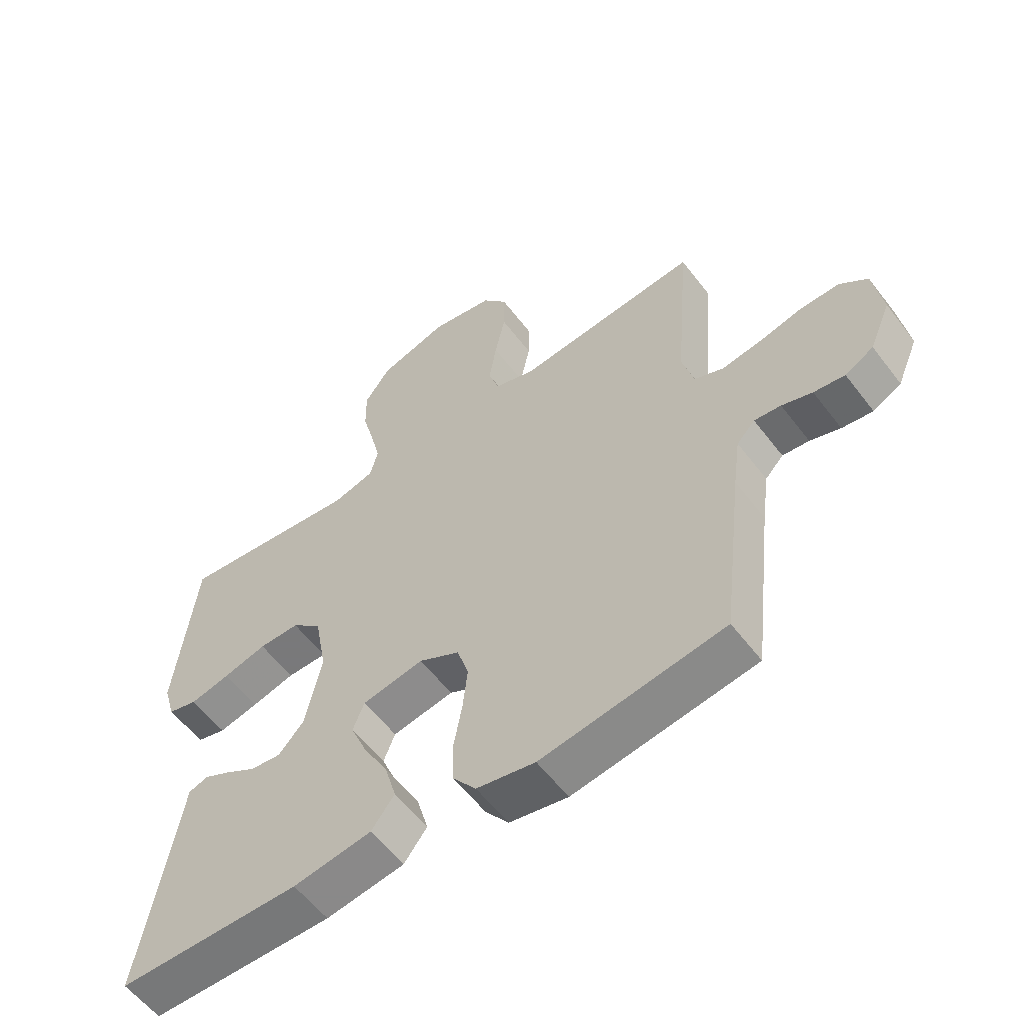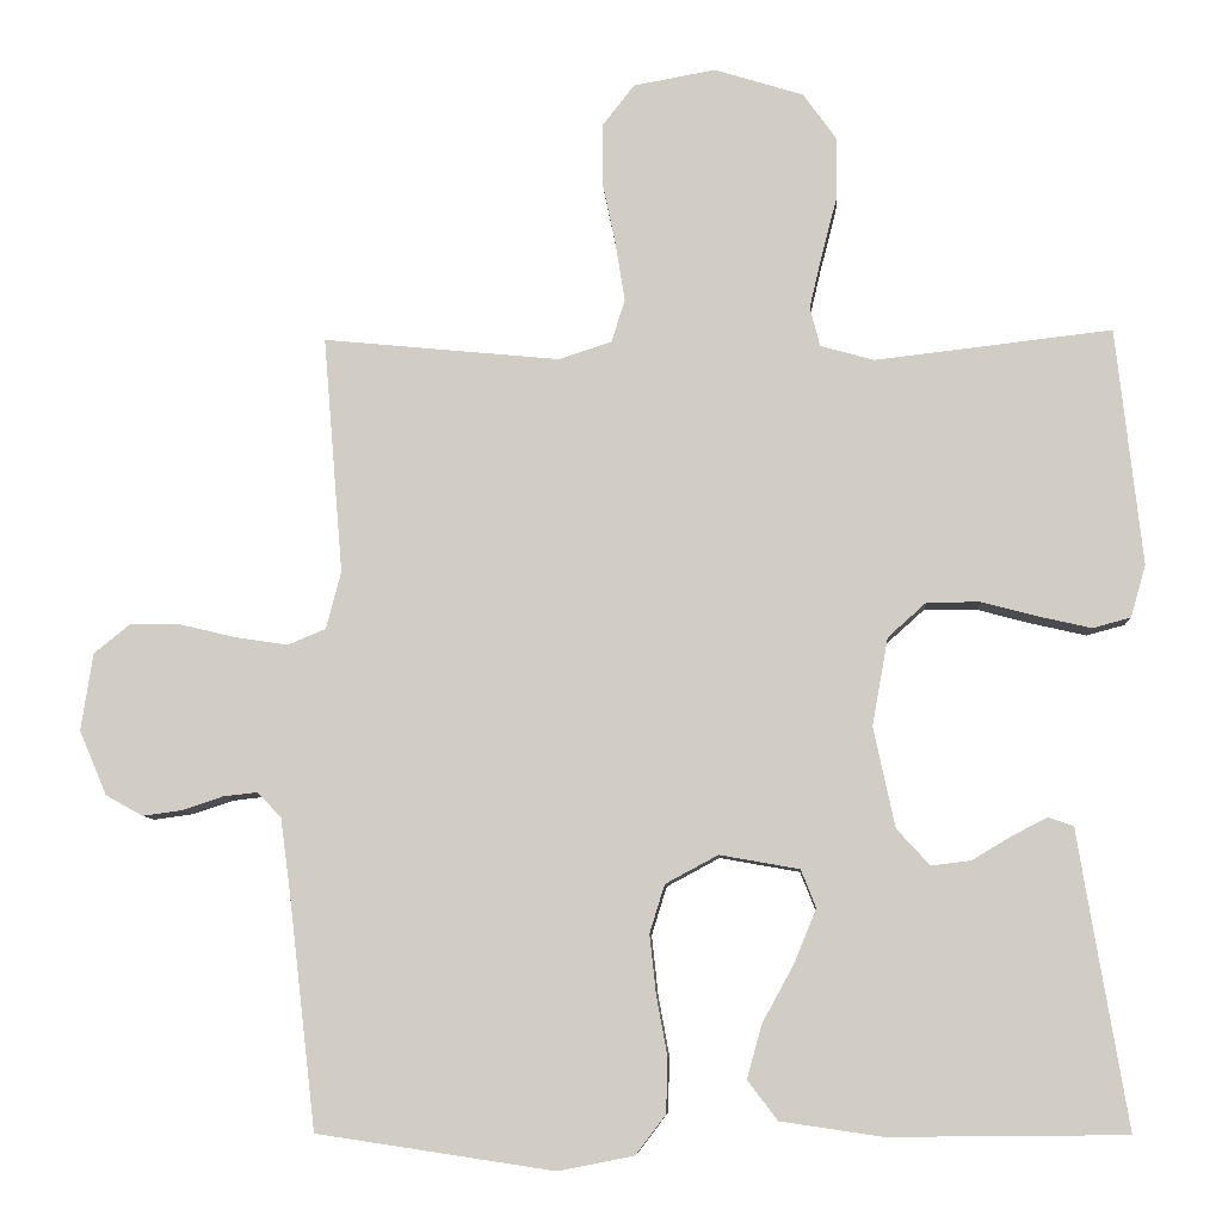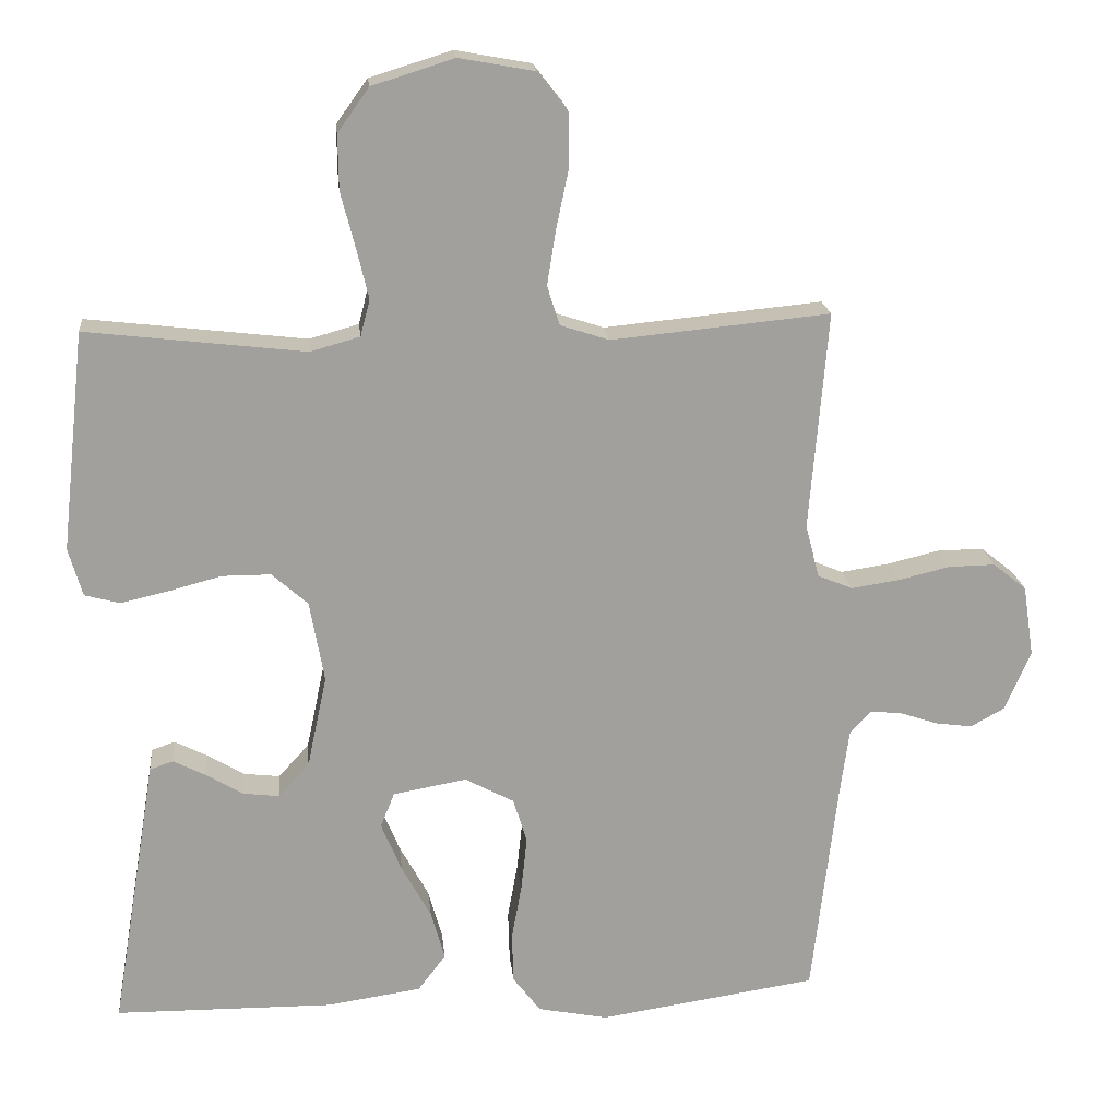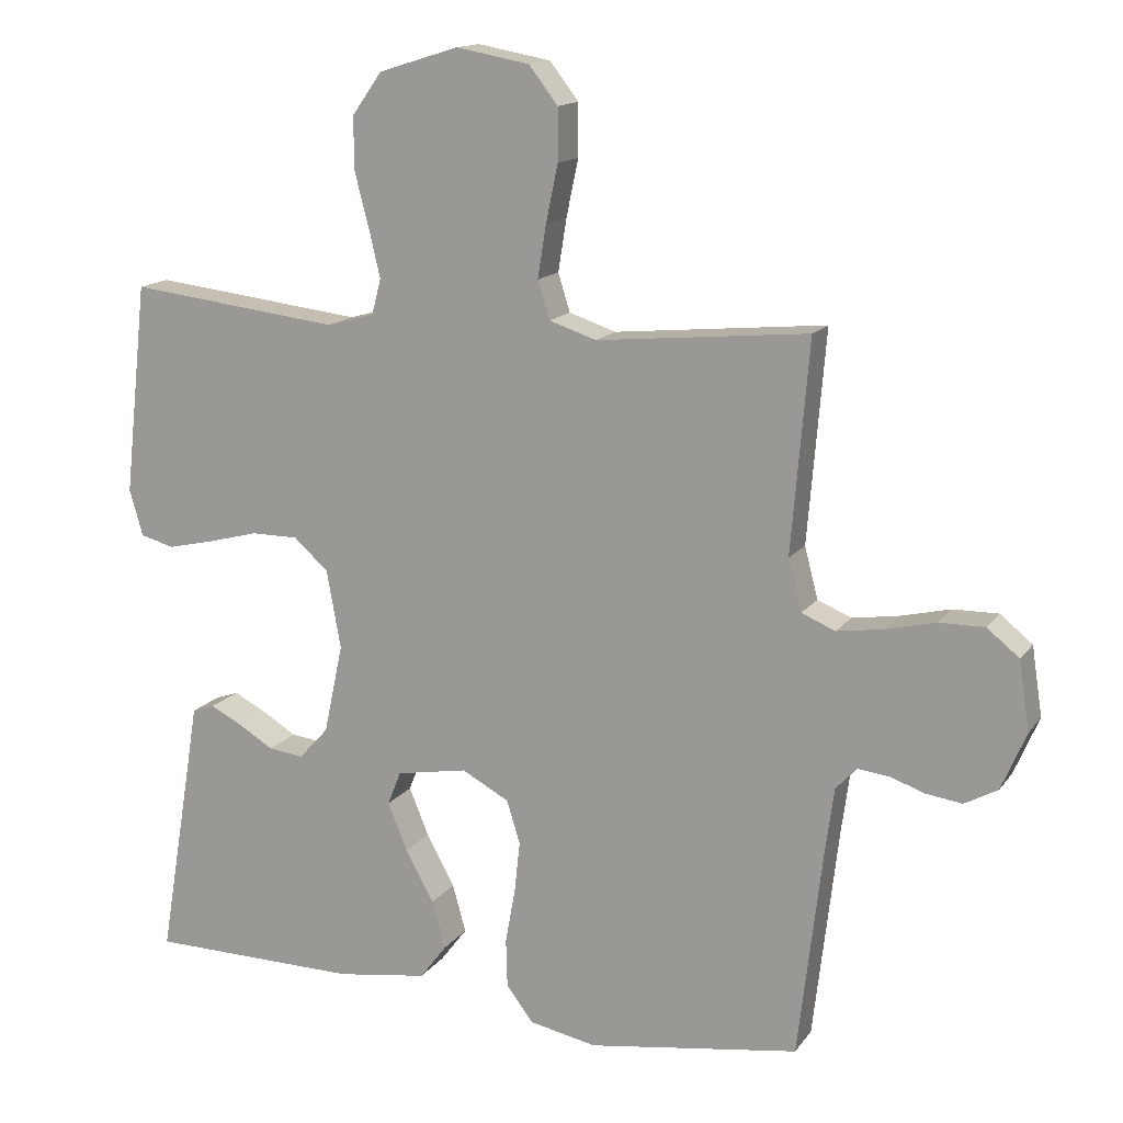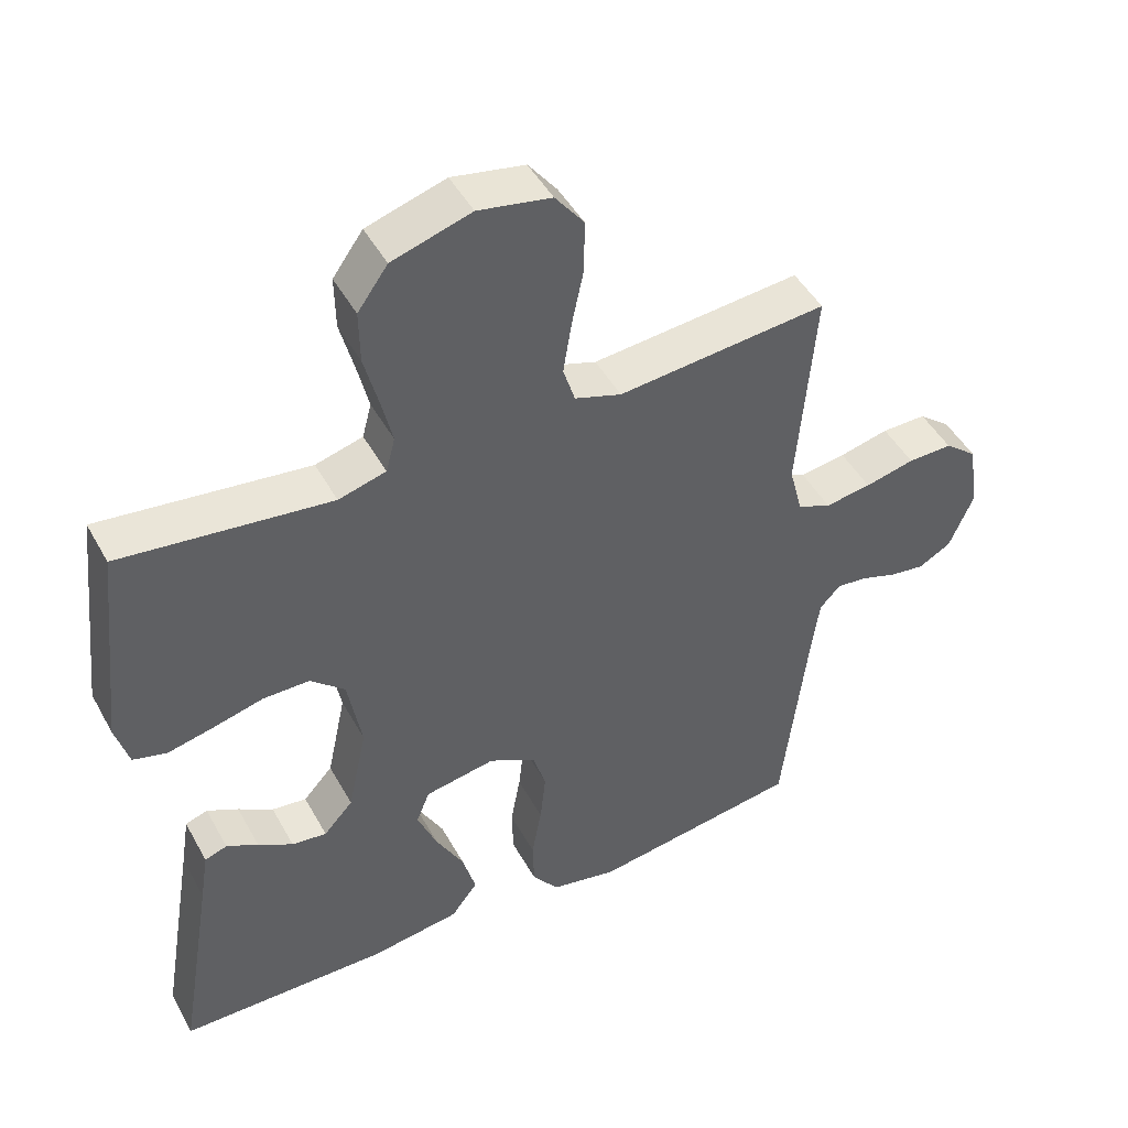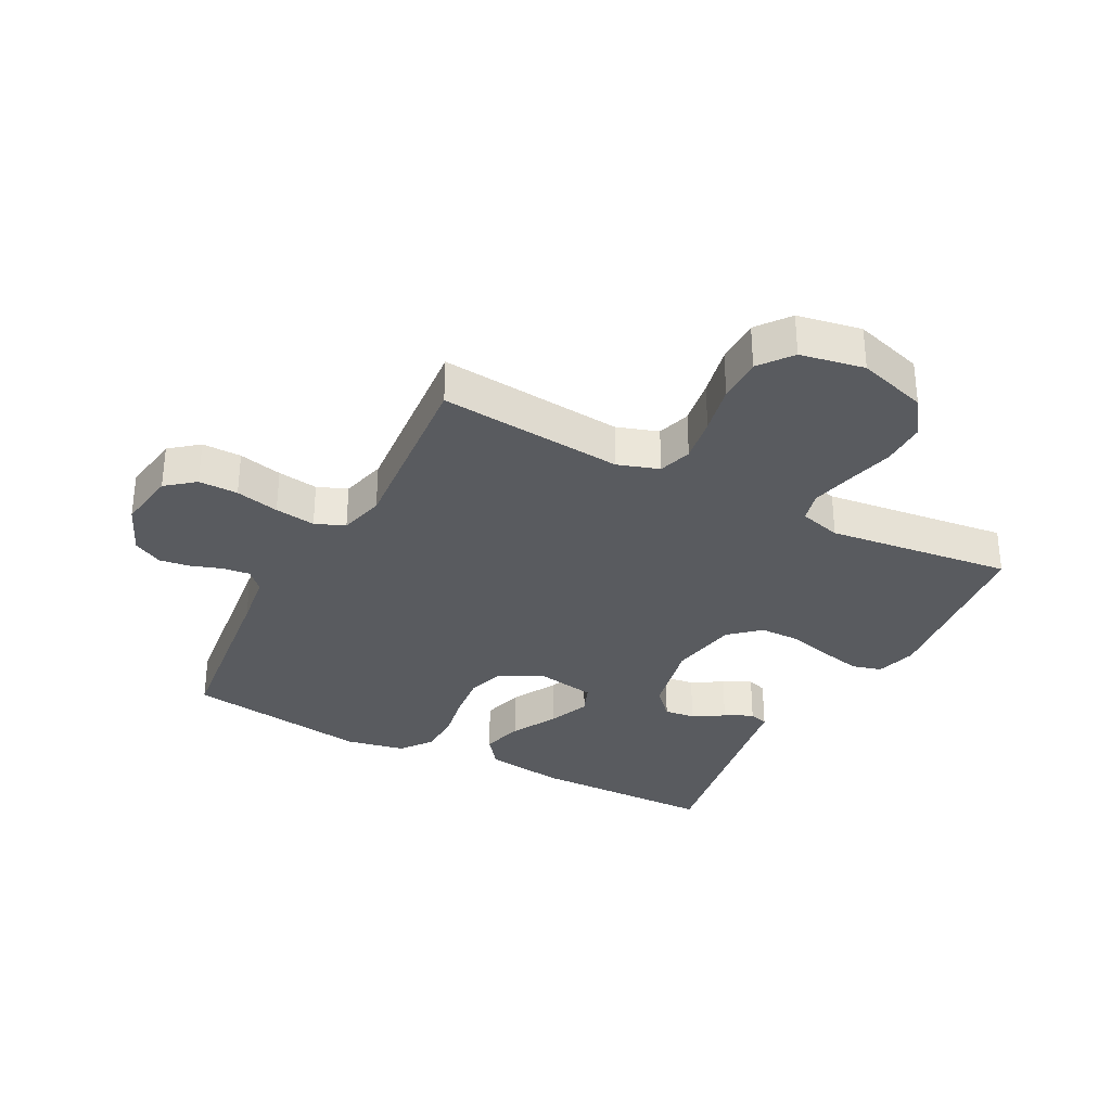
<metadata>
{"format":"obj","ext":"obj","renderer":"f3d","projection":"perspective","resolution":1024,"background":"white","views":[{"elev":-57.8,"azim":-143.0,"up":"+Z"},{"elev":-8.0,"azim":3.1,"up":"+Z"},{"elev":18.8,"azim":174.3,"up":"+Z"},{"elev":14.6,"azim":-157.0,"up":"+Z"},{"elev":46.6,"azim":152.4,"up":"+Z"},{"elev":-32.3,"azim":-27.6,"up":"+Y"}]}
</metadata>
<code>
v -0.5 0.07 -0.5
v -0.535 0.07 -0.2
v -0.547 0.07 -0.111
v -0.577 0.07 -0.079
v -0.621 0.07 -0.084
v -0.671 0.07 -0.101
v -0.722 0.07 -0.108
v -0.769 0.07 -0.082
v -0.804 0.07 0
v -0.789 0.07 0.098
v -0.743 0.07 0.135
v -0.679 0.07 0.134
v -0.608 0.07 0.117
v -0.542 0.07 0.107
v -0.494 0.07 0.127
v -0.475 0.07 0.2
v -0.5 0.07 0.5
v -0.2 0.07 0.471
v -0.133 0.07 0.493
v -0.116 0.07 0.547
v -0.128 0.07 0.622
v -0.145 0.07 0.703
v -0.145 0.07 0.777
v -0.104 0.07 0.83
v 0 0.07 0.849
v 0.113 0.07 0.814
v 0.156 0.07 0.754
v 0.155 0.07 0.679
v 0.135 0.07 0.602
v 0.119 0.07 0.534
v 0.132 0.07 0.484
v 0.2 0.07 0.465
v 0.5 0.07 0.5
v 0.533 0.07 0.2
v 0.514 0.07 0.134
v 0.466 0.07 0.121
v 0.4 0.07 0.136
v 0.328 0.07 0.155
v 0.261 0.07 0.155
v 0.212 0.07 0.111
v 0.192 0.07 0
v 0.219 0.07 -0.127
v 0.261 0.07 -0.173
v 0.311 0.07 -0.167
v 0.361 0.07 -0.137
v 0.406 0.07 -0.114
v 0.438 0.07 -0.125
v 0.45 0.07 -0.2
v 0.5 0.07 -0.5
v 0.2 0.07 -0.503
v 0.071 0.07 -0.484
v 0.033 0.07 -0.434
v 0.052 0.07 -0.366
v 0.092 0.07 -0.293
v 0.12 0.07 -0.225
v 0.101 0.07 -0.177
v 0 0.07 -0.159
v -0.067 0.07 -0.195
v -0.086 0.07 -0.256
v -0.078 0.07 -0.33
v -0.064 0.07 -0.407
v -0.066 0.07 -0.476
v -0.104 0.07 -0.526
v -0.2 0.07 -0.545
v -0.5 0 -0.5
v -0.535 0 -0.2
v -0.547 0 -0.111
v -0.577 0 -0.079
v -0.621 0 -0.084
v -0.671 0 -0.101
v -0.722 0 -0.108
v -0.769 0 -0.082
v -0.804 0 0
v -0.789 0 0.098
v -0.743 0 0.135
v -0.679 0 0.134
v -0.608 0 0.117
v -0.542 0 0.107
v -0.494 0 0.127
v -0.475 0 0.2
v -0.5 0 0.5
v -0.2 0 0.471
v -0.133 0 0.493
v -0.116 0 0.547
v -0.128 0 0.622
v -0.145 0 0.703
v -0.145 0 0.777
v -0.104 0 0.83
v 0 0 0.849
v 0.113 0 0.814
v 0.156 0 0.754
v 0.155 0 0.679
v 0.135 0 0.602
v 0.119 0 0.534
v 0.132 0 0.484
v 0.2 0 0.465
v 0.5 0 0.5
v 0.533 0 0.2
v 0.514 0 0.134
v 0.466 0 0.121
v 0.4 0 0.136
v 0.328 0 0.155
v 0.261 0 0.155
v 0.212 0 0.111
v 0.192 0 0
v 0.219 0 -0.127
v 0.261 0 -0.173
v 0.311 0 -0.167
v 0.361 0 -0.137
v 0.406 0 -0.114
v 0.438 0 -0.125
v 0.45 0 -0.2
v 0.5 0 -0.5
v 0.2 0 -0.503
v 0.071 0 -0.484
v 0.033 0 -0.434
v 0.052 0 -0.366
v 0.092 0 -0.293
v 0.12 0 -0.225
v 0.101 0 -0.177
v 0 0 -0.159
v -0.067 0 -0.195
v -0.086 0 -0.256
v -0.078 0 -0.33
v -0.064 0 -0.407
v -0.066 0 -0.476
v -0.104 0 -0.526
v -0.2 0 -0.545
f 63 64 1 2
f 60 61 62 63
f 59 60 63 2
f 58 59 2 3
f 57 58 3 4
f 51 52 53 54
f 51 54 55
f 48 49 50 51
f 48 51 55
f 44 45 46 47
f 44 47 48
f 43 44 48 55
f 35 36 37 38
f 33 34 35 38
f 32 33 38 39
f 31 32 39 40
f 26 27 28 29
f 26 29 30
f 25 26 30
f 21 22 23 24
f 20 21 24 25
f 19 20 25 30
f 16 17 18
f 15 16 18 19
f 10 11 12 13
f 10 13 14
f 9 10 14
f 8 9 14
f 5 6 7 8
f 4 5 8 14
f 57 4 14 15
f 42 43 55 56
f 41 42 56 57
f 31 40 41 57
f 30 31 57
f 15 19 30 57
f 66 65 128 127
f 127 126 125 124
f 66 127 124 123
f 67 66 123 122
f 68 67 122 121
f 118 117 116 115
f 119 118 115
f 115 114 113 112
f 119 115 112
f 111 110 109 108
f 112 111 108
f 119 112 108 107
f 102 101 100 99
f 102 99 98 97
f 103 102 97 96
f 104 103 96 95
f 93 92 91 90
f 94 93 90
f 94 90 89
f 88 87 86 85
f 89 88 85 84
f 94 89 84 83
f 82 81 80
f 83 82 80 79
f 77 76 75 74
f 78 77 74
f 78 74 73
f 78 73 72
f 72 71 70 69
f 78 72 69 68
f 79 78 68 121
f 120 119 107 106
f 121 120 106 105
f 121 105 104 95
f 121 95 94
f 121 94 83 79
f 1 65 66 2
f 2 66 67 3
f 3 67 68 4
f 4 68 69 5
f 5 69 70 6
f 6 70 71 7
f 7 71 72 8
f 8 72 73 9
f 9 73 74 10
f 10 74 75 11
f 11 75 76 12
f 12 76 77 13
f 13 77 78 14
f 14 78 79 15
f 15 79 80 16
f 16 80 81 17
f 17 81 82 18
f 18 82 83 19
f 19 83 84 20
f 20 84 85 21
f 21 85 86 22
f 22 86 87 23
f 23 87 88 24
f 24 88 89 25
f 25 89 90 26
f 26 90 91 27
f 27 91 92 28
f 28 92 93 29
f 29 93 94 30
f 30 94 95 31
f 31 95 96 32
f 32 96 97 33
f 33 97 98 34
f 34 98 99 35
f 35 99 100 36
f 36 100 101 37
f 37 101 102 38
f 38 102 103 39
f 39 103 104 40
f 40 104 105 41
f 41 105 106 42
f 42 106 107 43
f 43 107 108 44
f 44 108 109 45
f 45 109 110 46
f 46 110 111 47
f 47 111 112 48
f 48 112 113 49
f 49 113 114 50
f 50 114 115 51
f 51 115 116 52
f 52 116 117 53
f 53 117 118 54
f 54 118 119 55
f 55 119 120 56
f 56 120 121 57
f 57 121 122 58
f 58 122 123 59
f 59 123 124 60
f 60 124 125 61
f 61 125 126 62
f 62 126 127 63
f 63 127 128 64
f 64 128 65 1

</code>
